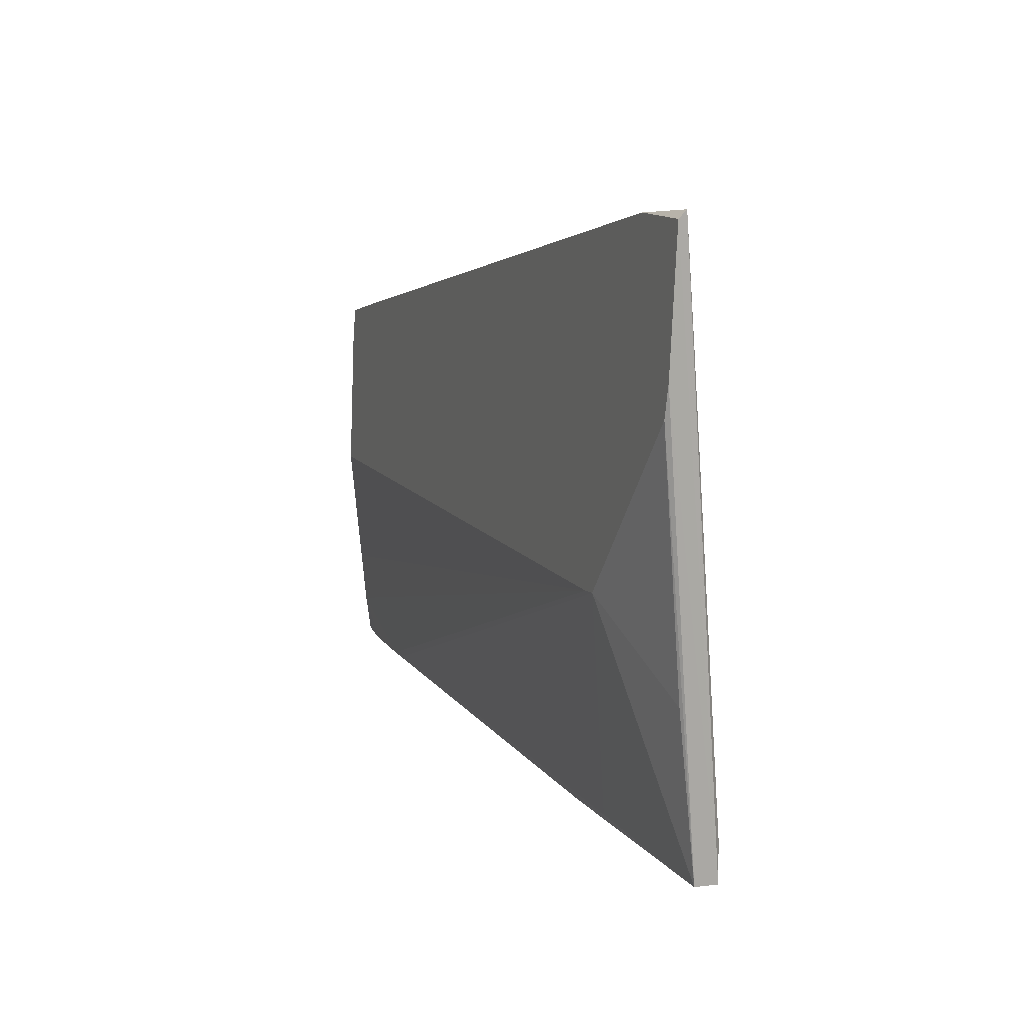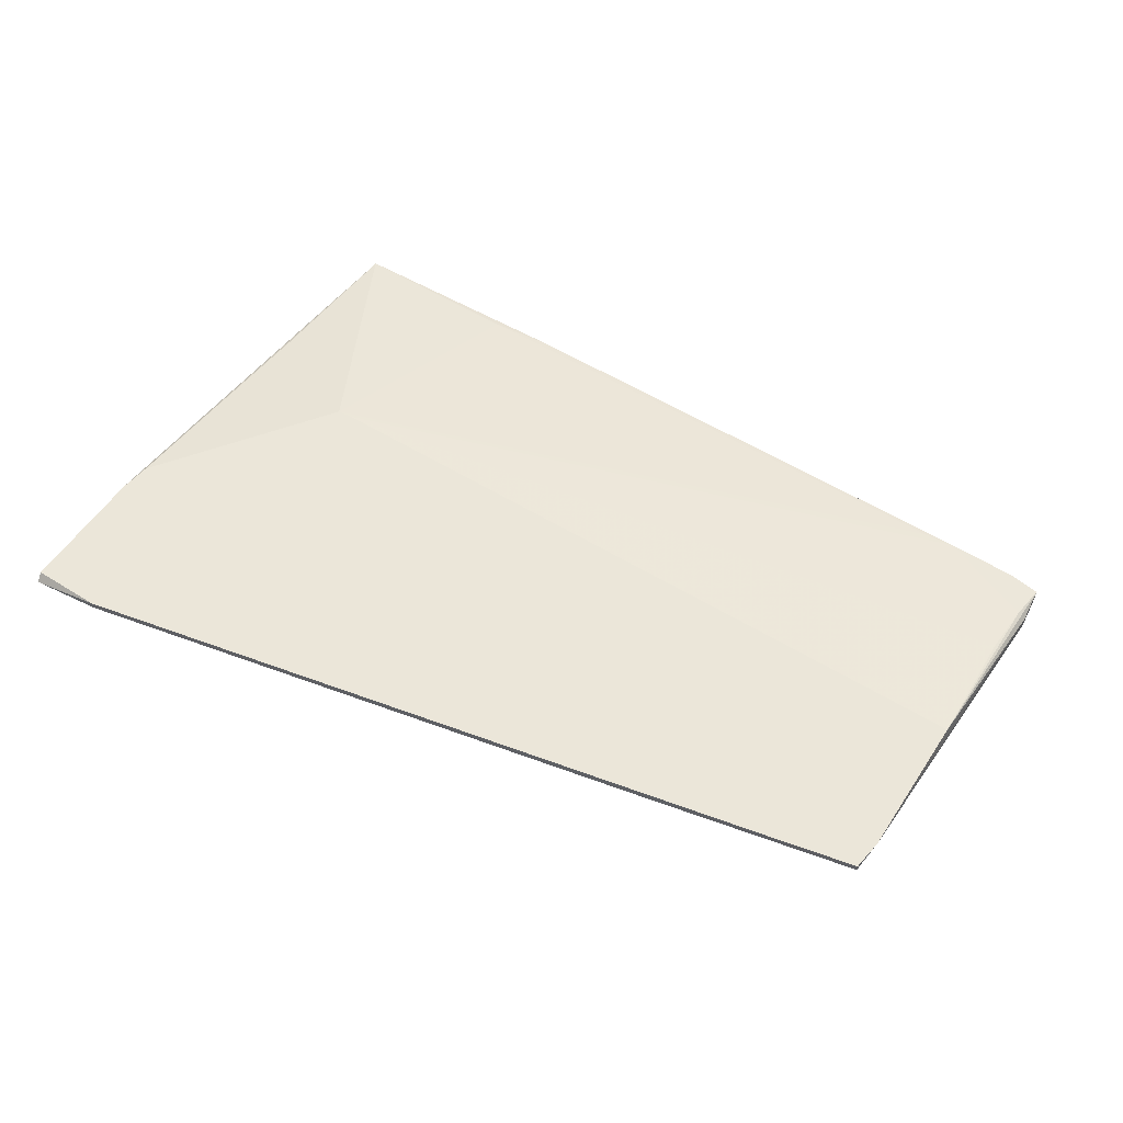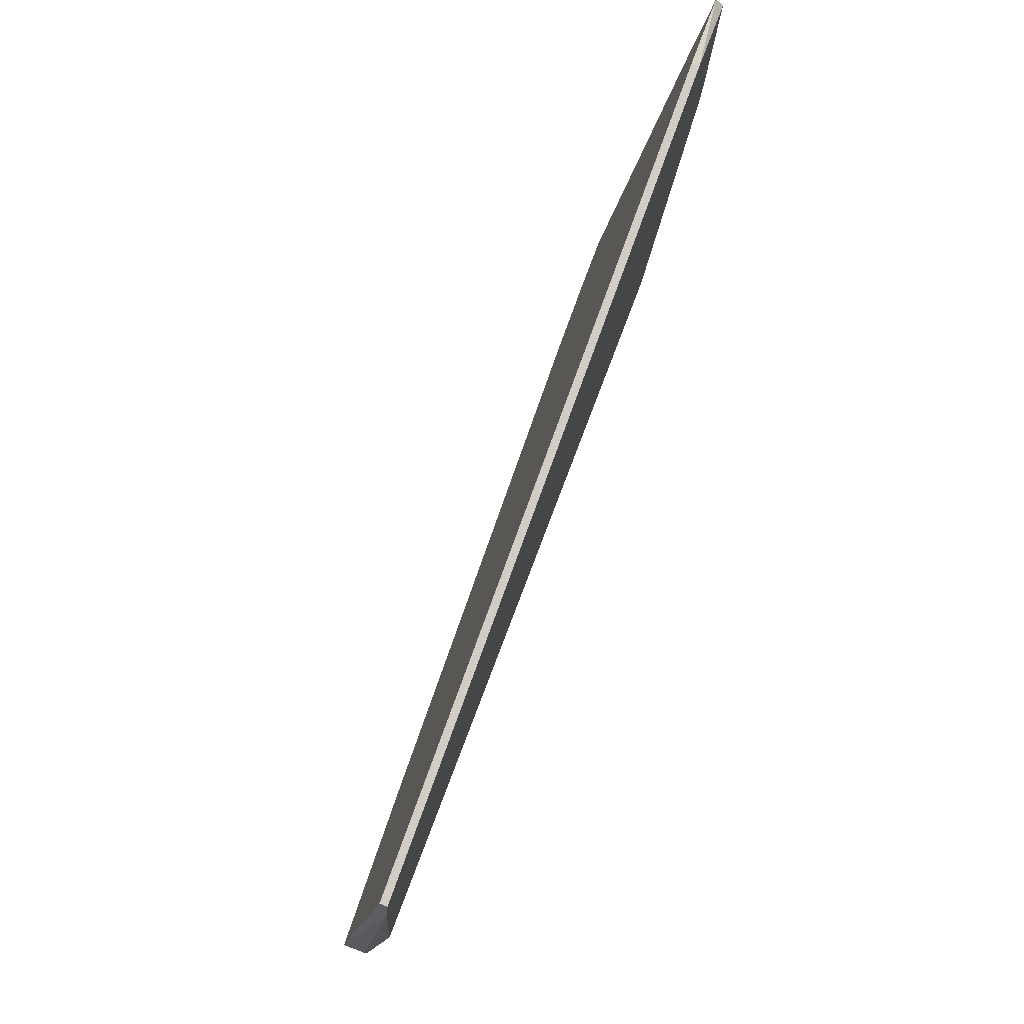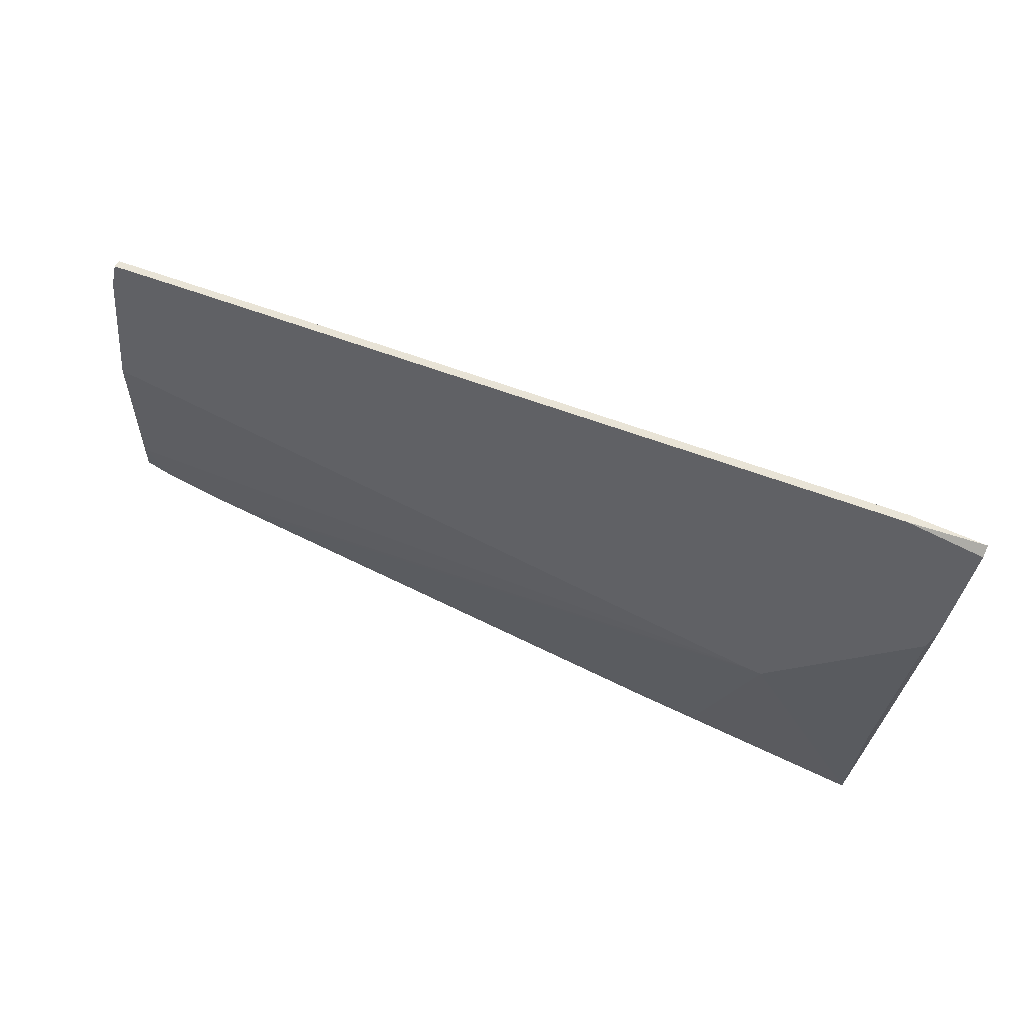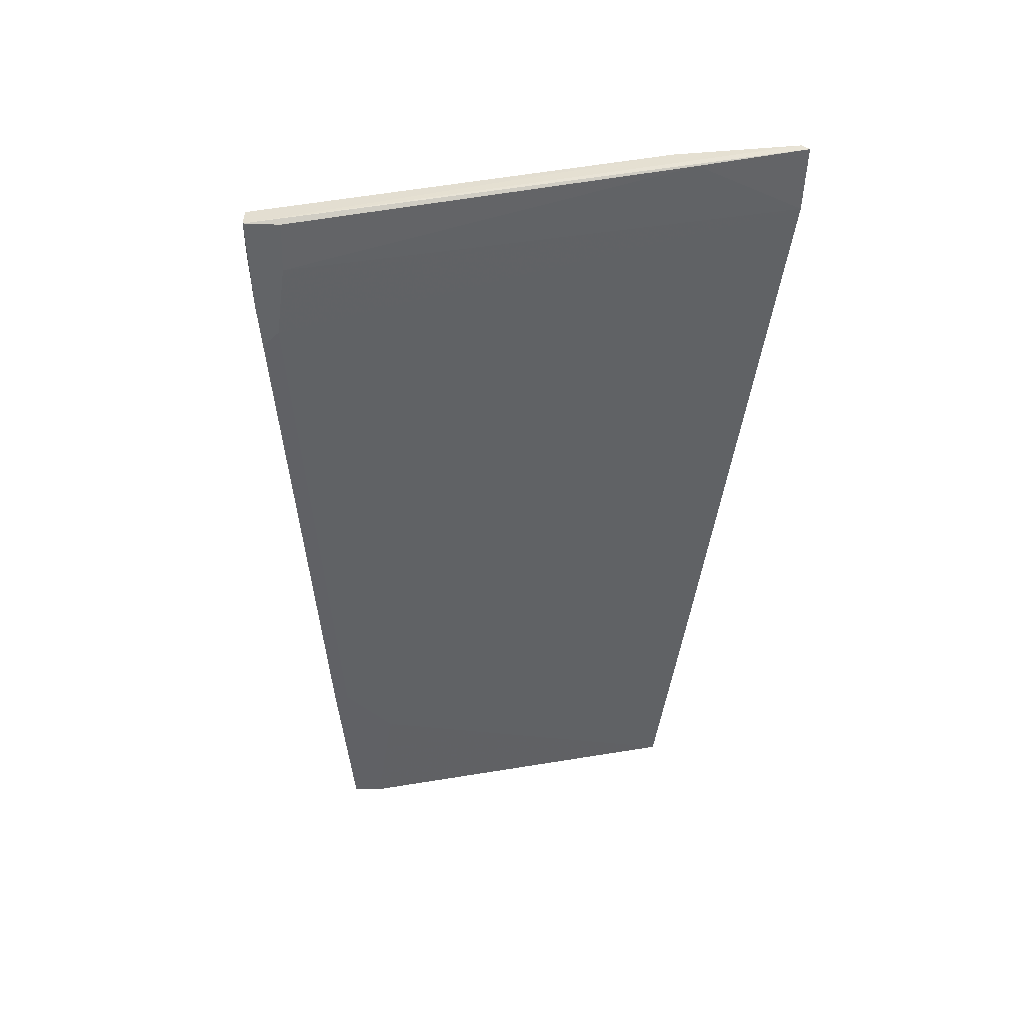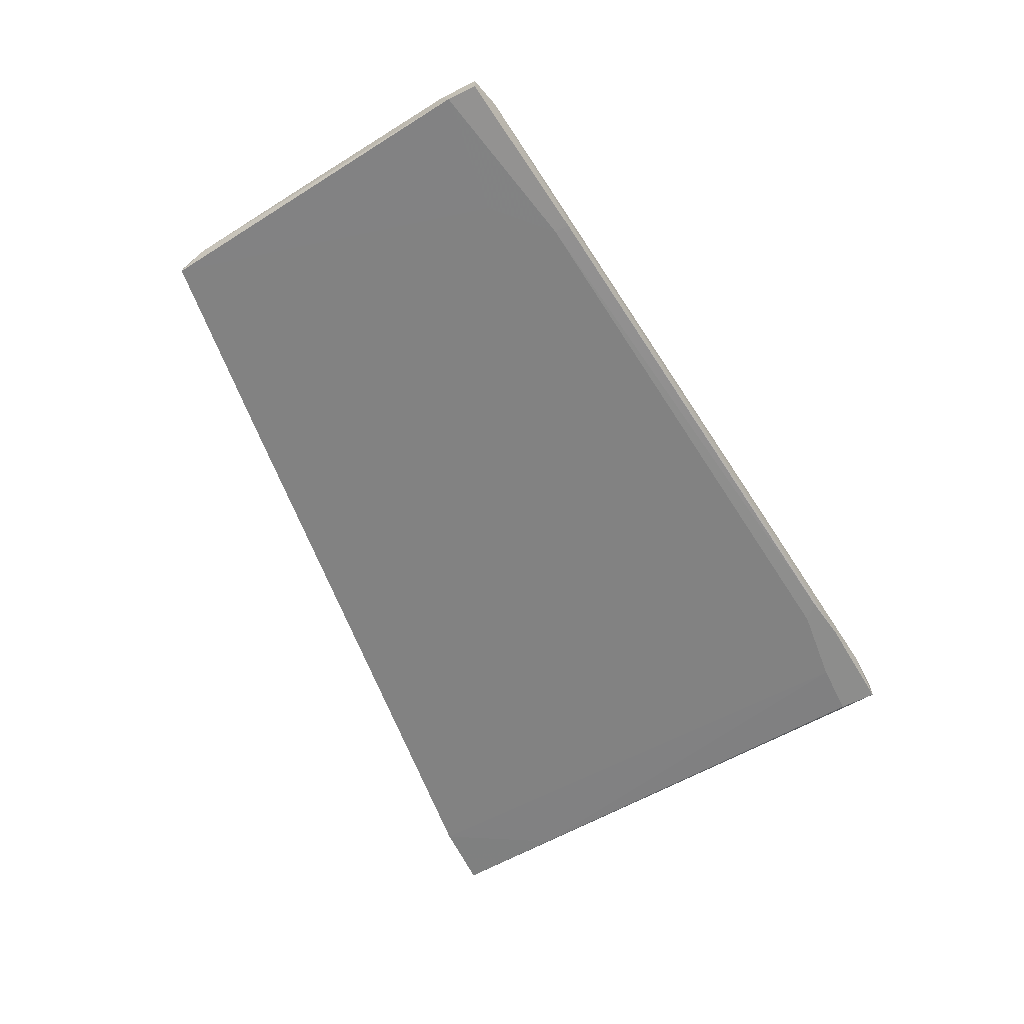
<metadata>
{"format":"obj","ext":"obj","renderer":"f3d","projection":"perspective","resolution":1024,"background":"white","views":[{"elev":5.9,"azim":-111.2,"up":"+Z"},{"elev":56.6,"azim":27.0,"up":"+Y"},{"elev":76.8,"azim":110.4,"up":"+Z"},{"elev":55.1,"azim":-153.4,"up":"+Z"},{"elev":-51.1,"azim":-92.2,"up":"+Y"},{"elev":-64.4,"azim":116.5,"up":"+Y"}]}
</metadata>
<code>
v 0.0467 -0.01879 -0.03376
v -0.03527 -0.02438 -0.03935
v 0.05043 -0.01879 -0.03376
v 0.05789 -0.01506 0.01188
v -0.04831 -0.01506 0.009095
v -0.04831 -0.01785 0.01188
v 0.04111 -0.02251 -0.03283
v 0.04111 -0.02251 -0.03469
v -0.02037 -0.02065 -0.04121
v 0.05881 -0.01879 -0.03283
v -0.04738 -0.01506 0.005367
v -0.01291 -0.02065 -0.04121
v -0.04365 -0.01879 -0.02444
v -0.02968 -0.02438 -0.04308
v -0.02968 -0.01506 -0.01419
v -0.05019 -0.01599 0.02587
v -0.05019 -0.01506 0.02493
v 0.05974 -0.01506 -0.005817
v -0.02595 -0.02438 -0.04028
v 0.06068 -0.01692 -0.02071
v 0.04763 -0.02158 -0.0263
v 0.06161 -0.01785 -0.02724
v -0.02409 -0.02438 -0.04214
v 0.04856 -0.01506 0.01654
v -0.03621 -0.02251 -0.04401
v 0.04298 -0.02065 -0.03469
v 0.05695 -0.01599 0.01561
v 0.05695 -0.01506 0.01561
v -0.04179 -0.02158 -0.04401
v -0.04179 -0.01599 0.02587
v -0.04179 -0.02438 -0.03935
v -0.04179 -0.02438 -0.04401
v -0.04179 -0.01506 0.02587
v -0.02782 -0.01506 -0.01419
v 0.03086 -0.01599 0.0184
v 0.06254 -0.02158 -0.02817
v 0.06254 -0.02158 -0.03189
v 0.06254 -0.01879 -0.02724
v 0.06254 -0.01879 -0.03189
f 27 4 28
f 15 24 18
f 29 32 5
f 24 15 5
f 24 5 33
f 33 16 30
f 10 12 3
f 22 10 3
f 29 5 11
f 5 15 11
f 8 36 7
f 36 8 37
f 8 10 37
f 2 32 14
f 16 32 31
f 32 2 31
f 18 24 4
f 27 36 4
f 18 22 20
f 32 16 17
f 5 32 17
f 16 33 17
f 33 5 17
f 29 15 9
f 12 29 9
f 3 12 9
f 15 29 13
f 29 11 13
f 11 15 13
f 36 37 38
f 18 4 38
f 4 36 38
f 32 29 25
f 29 12 25
f 12 10 25
f 14 32 25
f 30 2 19
f 2 14 19
f 10 22 39
f 22 18 39
f 37 10 39
f 18 38 39
f 38 37 39
f 27 24 35
f 24 33 35
f 33 30 35
f 30 16 6
f 2 30 6
f 16 31 6
f 31 2 6
f 36 27 21
f 7 36 21
f 30 19 21
f 19 7 21
f 27 35 21
f 35 30 21
f 15 18 34
f 3 15 34
f 22 3 34
f 18 20 34
f 20 22 34
f 10 8 26
f 8 14 26
f 25 10 26
f 14 25 26
f 15 3 1
f 9 15 1
f 3 9 1
f 8 7 23
f 14 8 23
f 7 19 23
f 19 14 23
f 24 27 28
f 4 24 28

</code>
